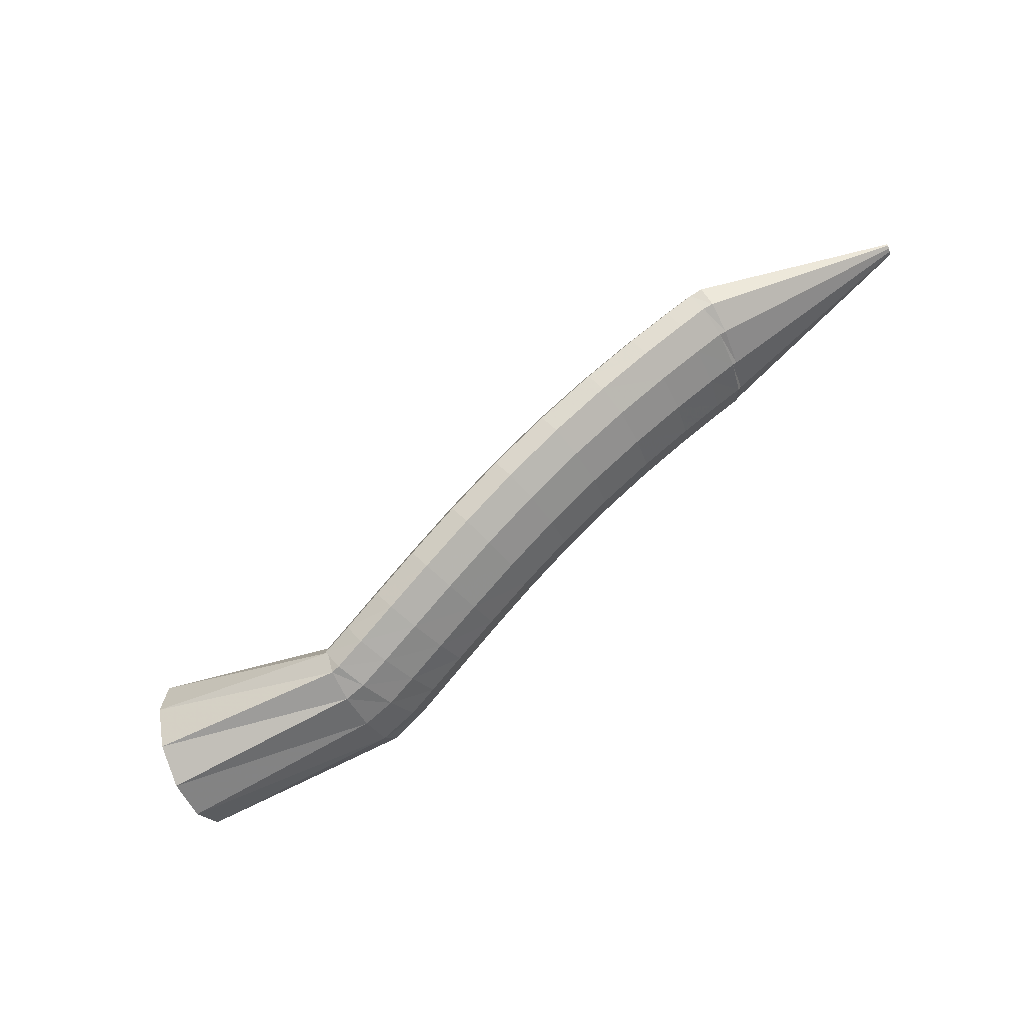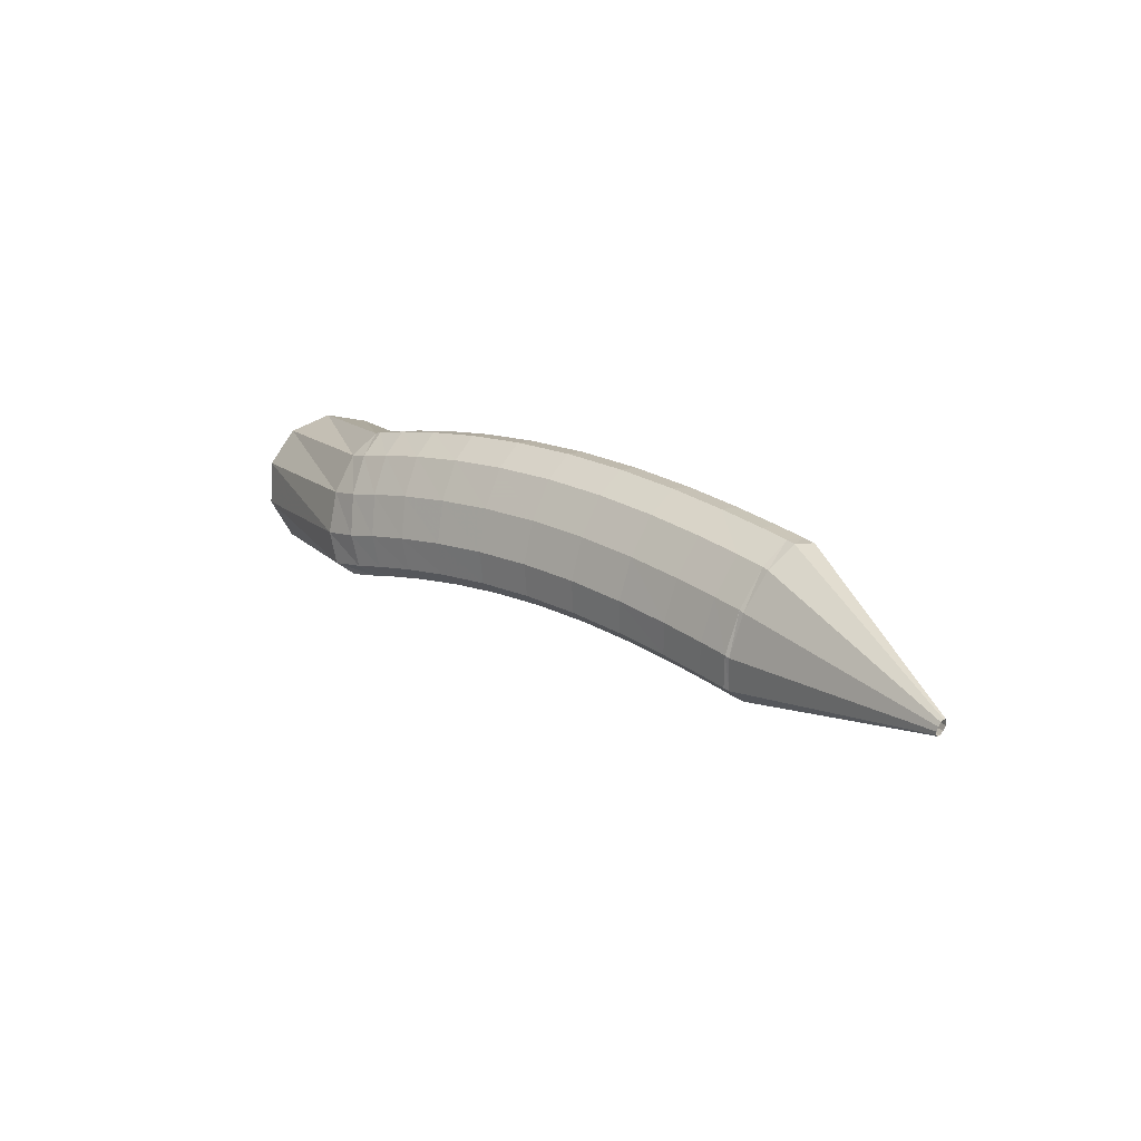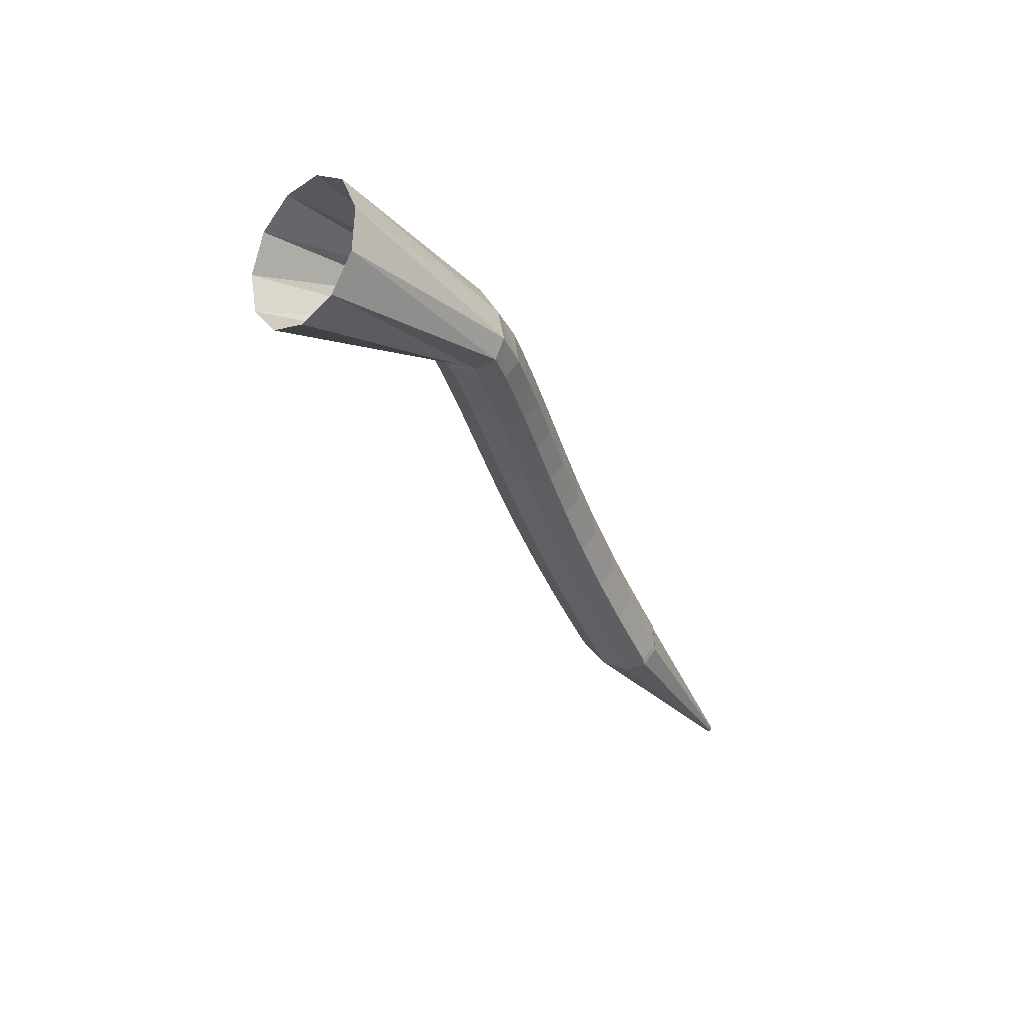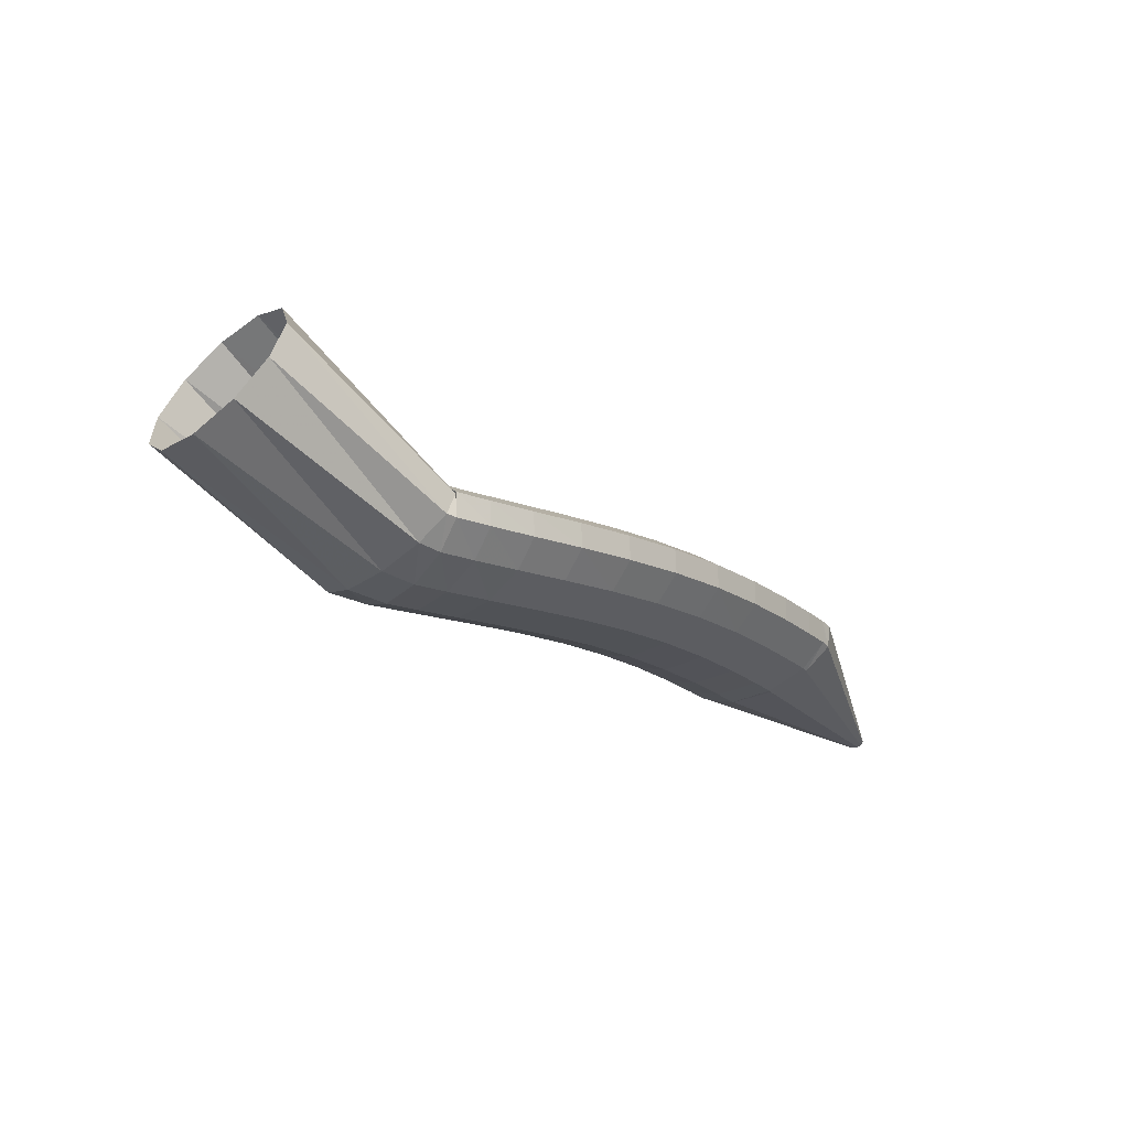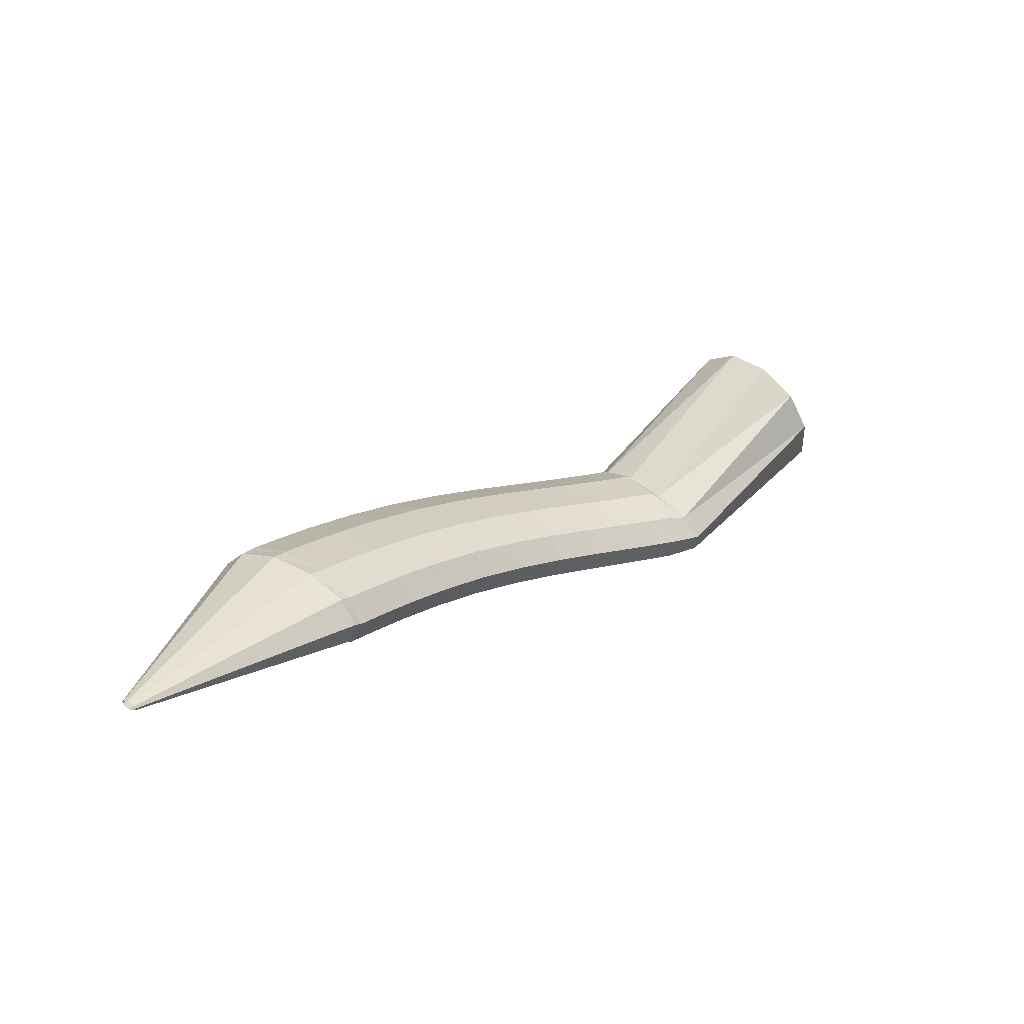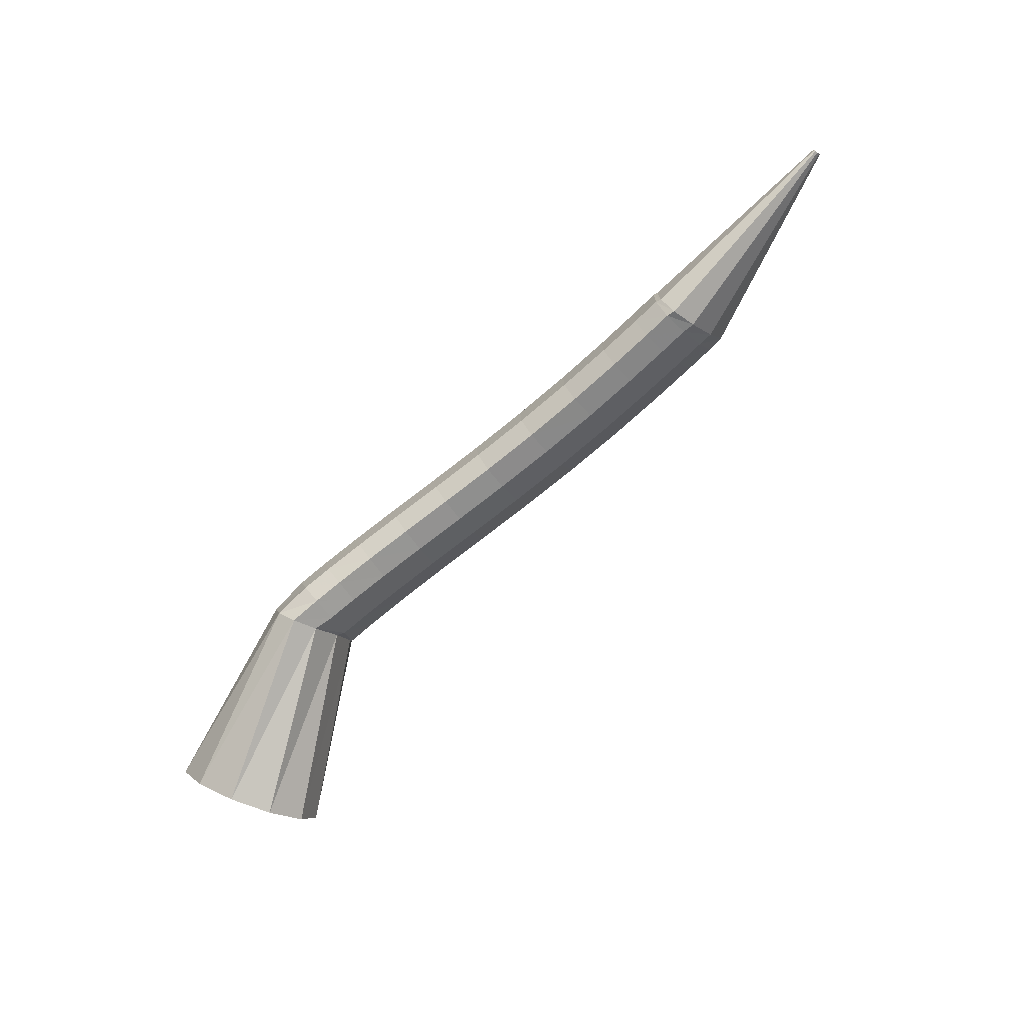
<metadata>
{"format":"obj","ext":"obj","renderer":"f3d","projection":"perspective","resolution":1024,"background":"white","views":[{"elev":71.4,"azim":118.4,"up":"+Y"},{"elev":28.8,"azim":-153.8,"up":"+Y"},{"elev":-49.4,"azim":92.4,"up":"+Y"},{"elev":6.2,"azim":125.3,"up":"+Z"},{"elev":-11.6,"azim":-53.2,"up":"+Z"},{"elev":-69.8,"azim":-158.3,"up":"+Y"}]}
</metadata>
<code>
g tube1
v 152.8 151.9 168.2
v 152.4 149.3 167.3
v 151 146.9 167.5
v 148.9 145.4 168.8
v 146.9 145.5 170.7
v 145.5 146.9 172.7
v 145.3 149.3 174.2
v 146.2 152 174.5
v 148.1 154 173.8
v 150.2 154.7 172.1
v 152 153.9 170
v 152.8 151.9 168.2
v 142.4 155.3 160.6
v 142.3 152.8 159.4
v 141.6 150.8 159.1
v 140.6 149.9 159.6
v 139.6 150.4 161
v 138.9 152.1 162.6
v 138.7 154.5 164.1
v 139 156.9 164.8
v 139.9 158.4 164.7
v 140.9 158.6 163.8
v 141.9 157.4 162.2
v 142.4 155.3 160.6
v 140.4 155.9 159.8
v 140 153.6 158.5
v 139.3 151.5 158.2
v 138.7 150.5 159.1
v 138.4 150.8 160.8
v 138.4 152.4 162.7
v 138.7 154.6 164.4
v 139.3 156.9 165.2
v 140 158.5 164.8
v 140.4 158.9 163.5
v 140.6 157.9 161.6
v 140.4 155.9 159.8
v 138.4 156.6 159.2
v 138 154.2 158
v 137.4 152.2 157.8
v 136.9 151.1 158.6
v 136.5 151.4 160.3
v 136.5 153 162.3
v 136.8 155.3 163.9
v 137.3 157.6 164.6
v 137.9 159.2 164.3
v 138.4 159.6 163
v 138.6 158.6 161.1
v 138.4 156.6 159.2
v 135.7 157.4 158.5
v 135.4 155 157.3
v 134.9 152.9 157.1
v 134.4 151.9 158
v 134 152.2 159.7
v 134 153.7 161.6
v 134.2 156.1 163.2
v 134.6 158.4 163.9
v 135.1 160 163.6
v 135.6 160.4 162.2
v 135.8 159.4 160.3
v 135.7 157.4 158.5
v 132.4 158.2 157.7
v 132.2 155.7 156.6
v 131.8 153.6 156.4
v 131.4 152.6 157.3
v 131 152.9 159
v 130.9 154.5 160.9
v 131 156.8 162.4
v 131.3 159.2 163.1
v 131.8 160.8 162.7
v 132.2 161.2 161.4
v 132.4 160.2 159.5
v 132.4 158.2 157.7
v 128.9 158.8 156.8
v 128.8 156.3 155.7
v 128.4 154.2 155.6
v 128 153.2 156.5
v 127.7 153.5 158.1
v 127.4 155.1 160
v 127.4 157.5 161.5
v 127.6 159.9 162.2
v 128 161.6 161.8
v 128.4 161.9 160.4
v 128.7 160.9 158.6
v 128.9 158.8 156.8
v 125 159.3 155.8
v 125.1 156.8 154.7
v 124.9 154.7 154.6
v 124.5 153.7 155.5
v 124.1 154 157.2
v 123.7 155.6 159
v 123.6 158 160.5
v 123.6 160.4 161.1
v 123.9 162.1 160.7
v 124.4 162.5 159.3
v 124.8 161.4 157.5
v 125 159.3 155.8
v 121.1 159.7 154.6
v 121.3 157.2 153.6
v 121.2 155 153.5
v 120.8 154 154.4
v 120.3 154.3 156
v 119.8 156 157.8
v 119.5 158.4 159.3
v 119.5 160.8 159.8
v 119.8 162.5 159.4
v 120.2 162.8 158.1
v 120.7 161.8 156.3
v 121.1 159.7 154.6
v 117.3 159.9 153.3
v 117.5 157.4 152.3
v 117.5 155.2 152.2
v 117.1 154.2 153.1
v 116.5 154.5 154.8
v 116 156.2 156.5
v 115.6 158.6 157.9
v 115.5 161 158.5
v 115.7 162.7 158
v 116.2 163 156.7
v 116.8 162 154.9
v 117.3 159.9 153.3
v 113.8 160 152
v 114.1 157.5 151
v 114.1 155.3 150.9
v 113.7 154.3 151.9
v 113.1 154.6 153.5
v 112.4 156.3 155.2
v 112 158.7 156.6
v 111.8 161.1 157.1
v 112 162.8 156.6
v 112.6 163.2 155.3
v 113.2 162.1 153.6
v 113.8 160 152
v 111 160 150.8
v 111.3 157.5 149.9
v 111.3 155.4 149.8
v 110.9 154.3 150.8
v 110.3 154.7 152.3
v 109.6 156.3 154.1
v 109.1 158.8 155.4
v 108.9 161.2 155.9
v 109.1 162.8 155.4
v 109.6 163.2 154.1
v 110.3 162.2 152.4
v 111 160 150.8
v 109.2 160 150.1
v 109.6 157.5 149.1
v 109.5 155.4 149.1
v 109.2 154.3 150
v 108.5 154.7 151.6
v 107.8 156.3 153.3
v 107.2 158.8 154.6
v 107 161.2 155.1
v 107.2 162.9 154.6
v 107.8 163.2 153.3
v 108.5 162.2 151.6
v 109.2 160 150.1
v 108.9 160 149.9
v 109.3 157.4 149.1
v 109.2 155.3 149
v 108.6 154.3 149.9
v 107.7 154.7 151.3
v 106.9 156.4 152.9
v 106.2 158.8 154.1
v 106.1 161.3 154.6
v 106.5 162.9 154.2
v 107.2 163.3 153
v 108.1 162.2 151.4
v 108.9 160 149.9
v 95.87 159.6 144.2
v 95.91 159.3 144.1
v 95.9 159.1 144.1
v 95.84 159 144.2
v 95.75 159.1 144.3
v 95.67 159.2 144.5
v 95.6 159.5 144.6
v 95.59 159.7 144.6
v 95.63 159.9 144.6
v 95.7 159.9 144.5
v 95.79 159.8 144.3
v 95.87 159.6 144.2
f 1 2 14
f 14 13 1
f 2 3 15
f 15 14 2
f 3 4 16
f 16 15 3
f 4 5 17
f 17 16 4
f 5 6 18
f 18 17 5
f 6 7 19
f 19 18 6
f 7 8 20
f 20 19 7
f 8 9 21
f 21 20 8
f 9 10 22
f 22 21 9
f 10 11 23
f 23 22 10
f 11 12 24
f 24 23 11
f 13 14 26
f 26 25 13
f 14 15 27
f 27 26 14
f 15 16 28
f 28 27 15
f 16 17 29
f 29 28 16
f 17 18 30
f 30 29 17
f 18 19 31
f 31 30 18
f 19 20 32
f 32 31 19
f 20 21 33
f 33 32 20
f 21 22 34
f 34 33 21
f 22 23 35
f 35 34 22
f 23 24 36
f 36 35 23
f 25 26 38
f 38 37 25
f 26 27 39
f 39 38 26
f 27 28 40
f 40 39 27
f 28 29 41
f 41 40 28
f 29 30 42
f 42 41 29
f 30 31 43
f 43 42 30
f 31 32 44
f 44 43 31
f 32 33 45
f 45 44 32
f 33 34 46
f 46 45 33
f 34 35 47
f 47 46 34
f 35 36 48
f 48 47 35
f 37 38 50
f 50 49 37
f 38 39 51
f 51 50 38
f 39 40 52
f 52 51 39
f 40 41 53
f 53 52 40
f 41 42 54
f 54 53 41
f 42 43 55
f 55 54 42
f 43 44 56
f 56 55 43
f 44 45 57
f 57 56 44
f 45 46 58
f 58 57 45
f 46 47 59
f 59 58 46
f 47 48 60
f 60 59 47
f 49 50 62
f 62 61 49
f 50 51 63
f 63 62 50
f 51 52 64
f 64 63 51
f 52 53 65
f 65 64 52
f 53 54 66
f 66 65 53
f 54 55 67
f 67 66 54
f 55 56 68
f 68 67 55
f 56 57 69
f 69 68 56
f 57 58 70
f 70 69 57
f 58 59 71
f 71 70 58
f 59 60 72
f 72 71 59
f 61 62 74
f 74 73 61
f 62 63 75
f 75 74 62
f 63 64 76
f 76 75 63
f 64 65 77
f 77 76 64
f 65 66 78
f 78 77 65
f 66 67 79
f 79 78 66
f 67 68 80
f 80 79 67
f 68 69 81
f 81 80 68
f 69 70 82
f 82 81 69
f 70 71 83
f 83 82 70
f 71 72 84
f 84 83 71
f 73 74 86
f 86 85 73
f 74 75 87
f 87 86 74
f 75 76 88
f 88 87 75
f 76 77 89
f 89 88 76
f 77 78 90
f 90 89 77
f 78 79 91
f 91 90 78
f 79 80 92
f 92 91 79
f 80 81 93
f 93 92 80
f 81 82 94
f 94 93 81
f 82 83 95
f 95 94 82
f 83 84 96
f 96 95 83
f 85 86 98
f 98 97 85
f 86 87 99
f 99 98 86
f 87 88 100
f 100 99 87
f 88 89 101
f 101 100 88
f 89 90 102
f 102 101 89
f 90 91 103
f 103 102 90
f 91 92 104
f 104 103 91
f 92 93 105
f 105 104 92
f 93 94 106
f 106 105 93
f 94 95 107
f 107 106 94
f 95 96 108
f 108 107 95
f 97 98 110
f 110 109 97
f 98 99 111
f 111 110 98
f 99 100 112
f 112 111 99
f 100 101 113
f 113 112 100
f 101 102 114
f 114 113 101
f 102 103 115
f 115 114 102
f 103 104 116
f 116 115 103
f 104 105 117
f 117 116 104
f 105 106 118
f 118 117 105
f 106 107 119
f 119 118 106
f 107 108 120
f 120 119 107
f 109 110 122
f 122 121 109
f 110 111 123
f 123 122 110
f 111 112 124
f 124 123 111
f 112 113 125
f 125 124 112
f 113 114 126
f 126 125 113
f 114 115 127
f 127 126 114
f 115 116 128
f 128 127 115
f 116 117 129
f 129 128 116
f 117 118 130
f 130 129 117
f 118 119 131
f 131 130 118
f 119 120 132
f 132 131 119
f 121 122 134
f 134 133 121
f 122 123 135
f 135 134 122
f 123 124 136
f 136 135 123
f 124 125 137
f 137 136 124
f 125 126 138
f 138 137 125
f 126 127 139
f 139 138 126
f 127 128 140
f 140 139 127
f 128 129 141
f 141 140 128
f 129 130 142
f 142 141 129
f 130 131 143
f 143 142 130
f 131 132 144
f 144 143 131
f 133 134 146
f 146 145 133
f 134 135 147
f 147 146 134
f 135 136 148
f 148 147 135
f 136 137 149
f 149 148 136
f 137 138 150
f 150 149 137
f 138 139 151
f 151 150 138
f 139 140 152
f 152 151 139
f 140 141 153
f 153 152 140
f 141 142 154
f 154 153 141
f 142 143 155
f 155 154 142
f 143 144 156
f 156 155 143
f 145 146 158
f 158 157 145
f 146 147 159
f 159 158 146
f 147 148 160
f 160 159 147
f 148 149 161
f 161 160 148
f 149 150 162
f 162 161 149
f 150 151 163
f 163 162 150
f 151 152 164
f 164 163 151
f 152 153 165
f 165 164 152
f 153 154 166
f 166 165 153
f 154 155 167
f 167 166 154
f 155 156 168
f 168 167 155
f 157 158 170
f 170 169 157
f 158 159 171
f 171 170 158
f 159 160 172
f 172 171 159
f 160 161 173
f 173 172 160
f 161 162 174
f 174 173 161
f 162 163 175
f 175 174 162
f 163 164 176
f 176 175 163
f 164 165 177
f 177 176 164
f 165 166 178
f 178 177 165
f 166 167 179
f 179 178 166
f 167 168 180
f 180 179 167
g

</code>
